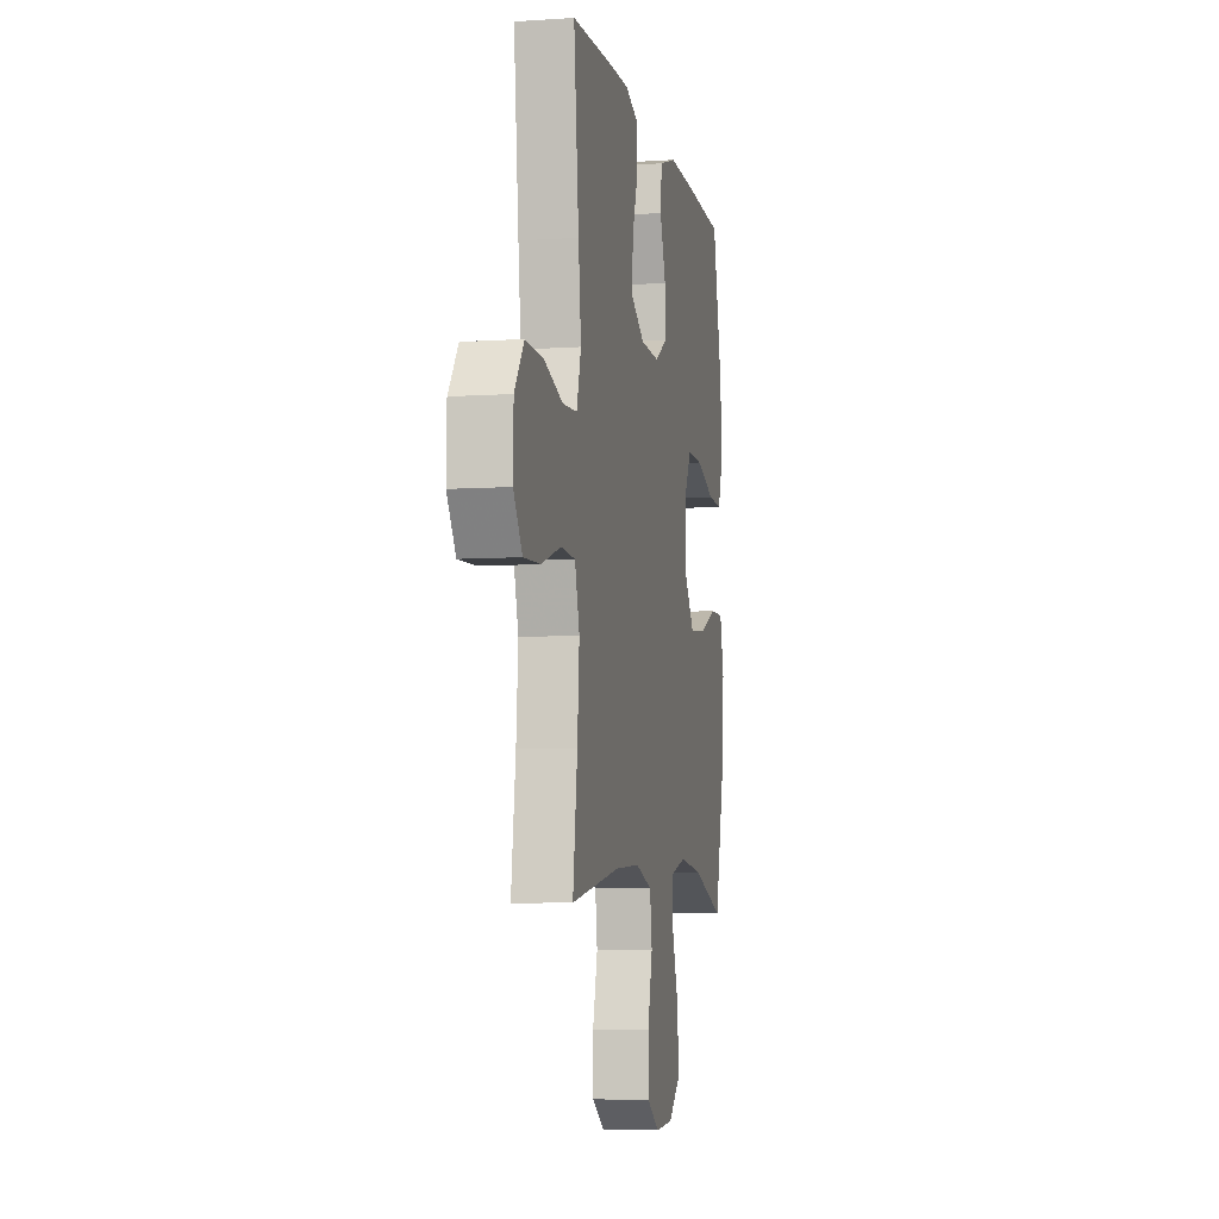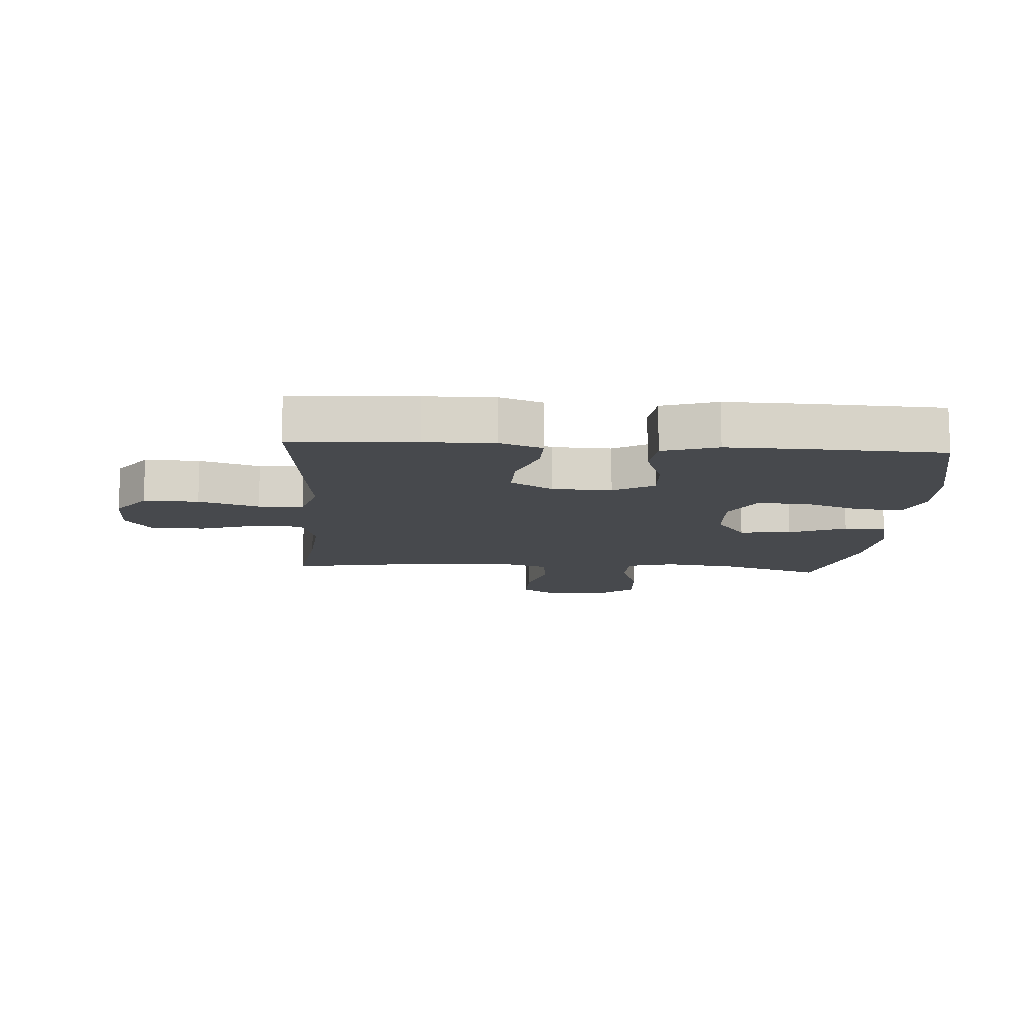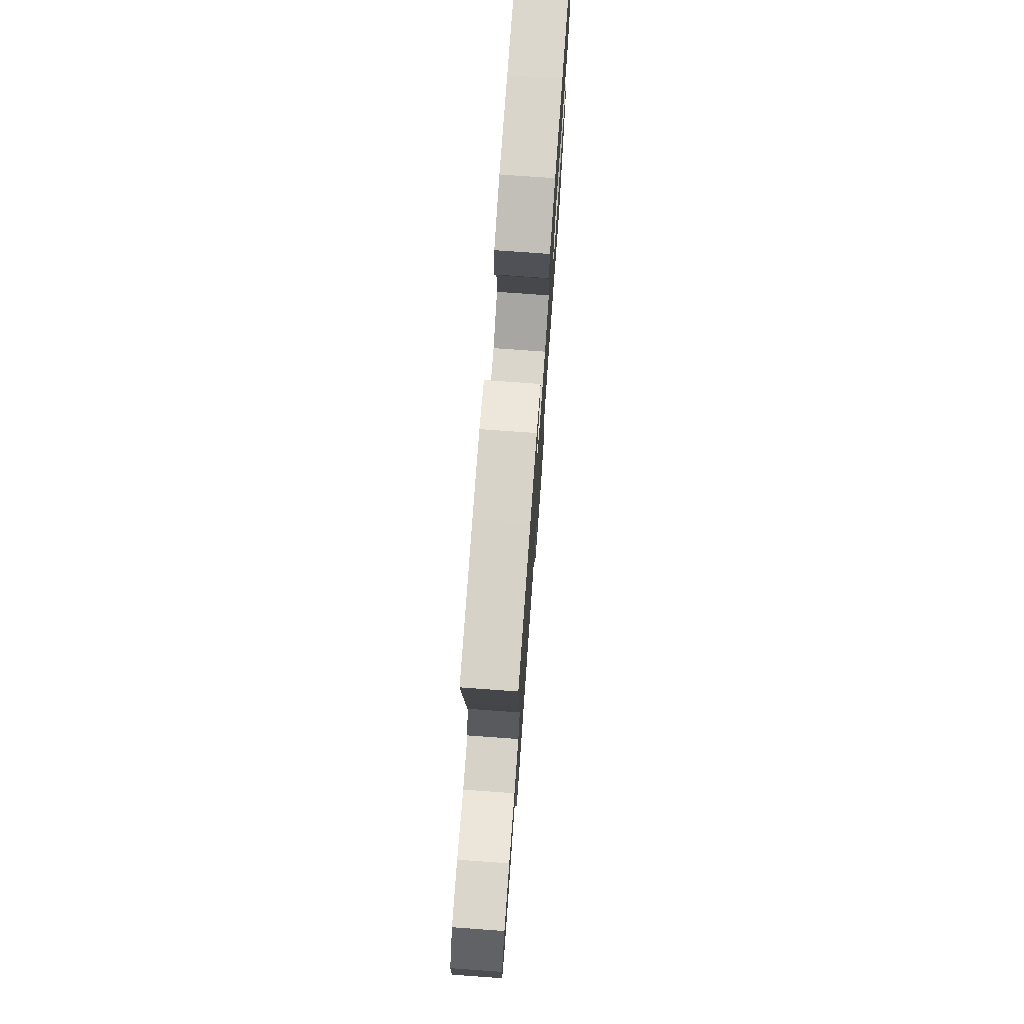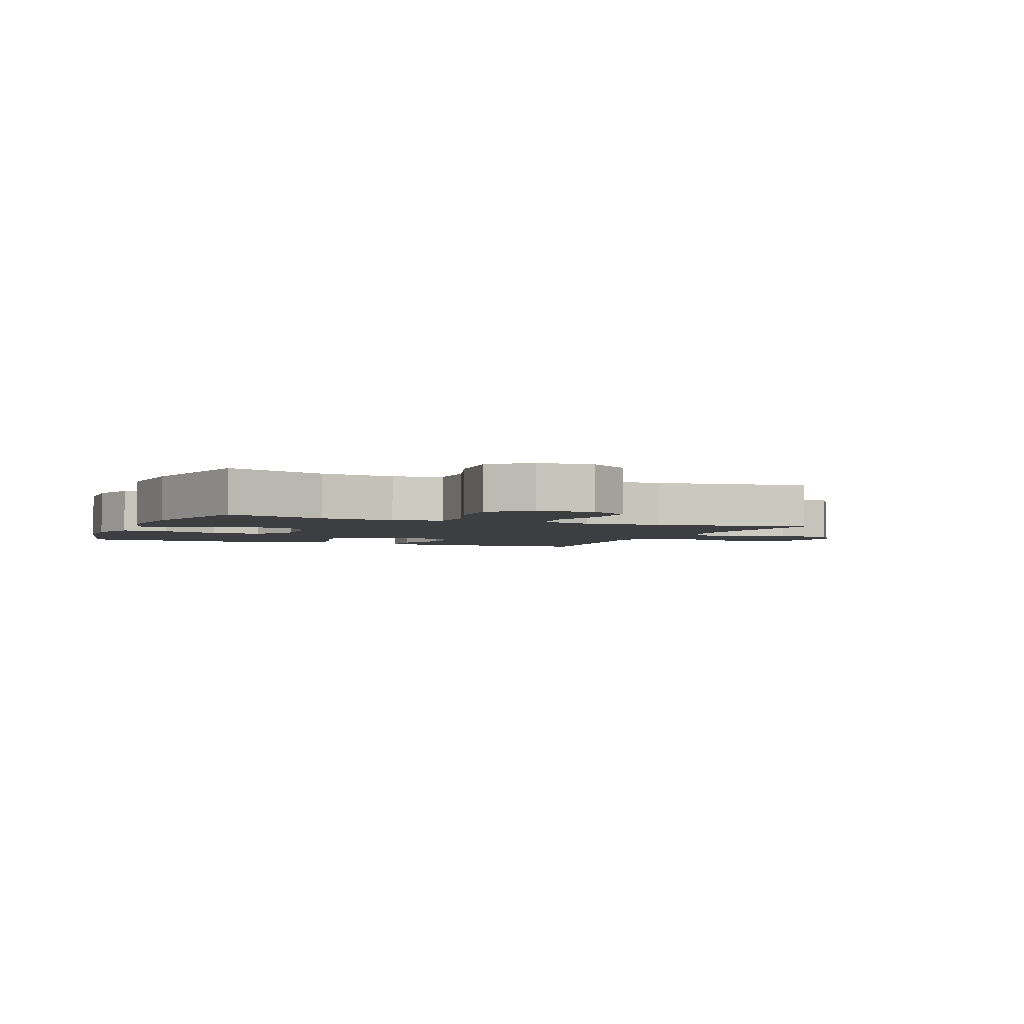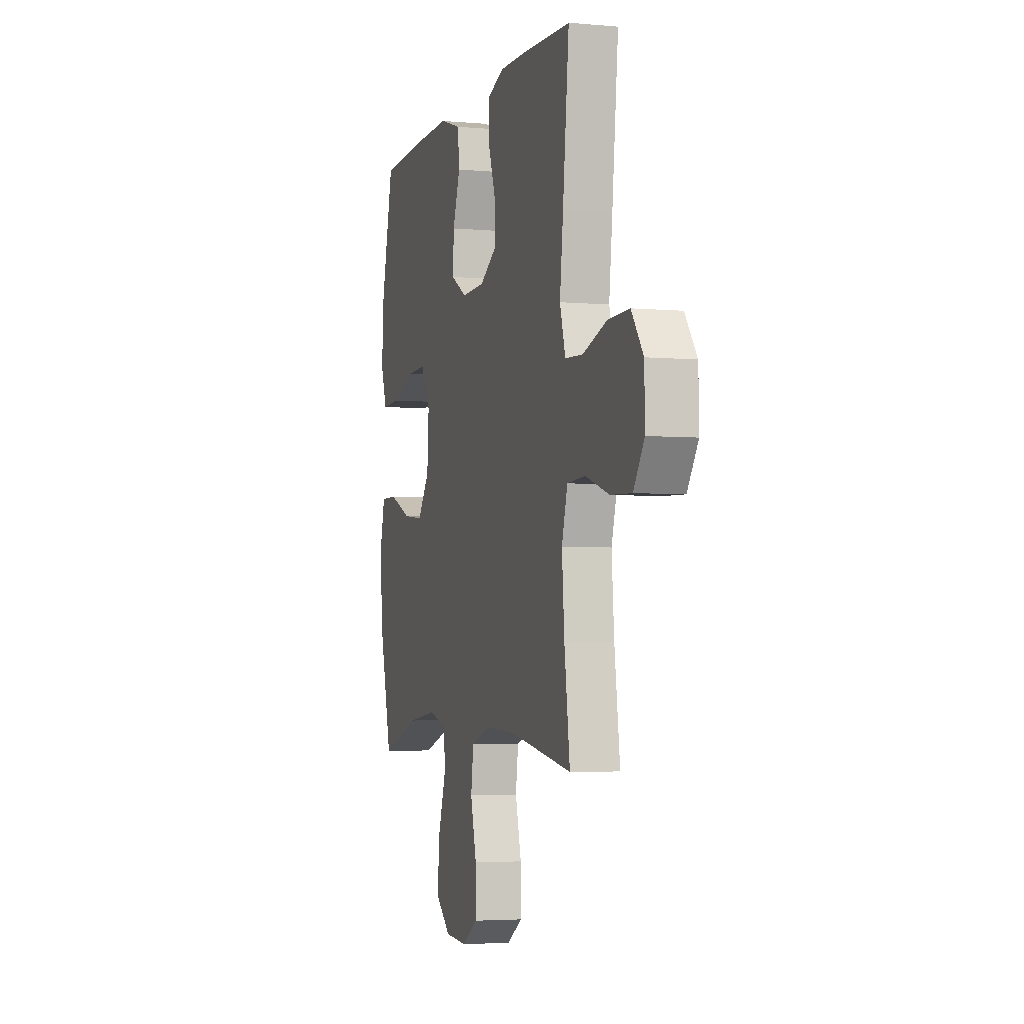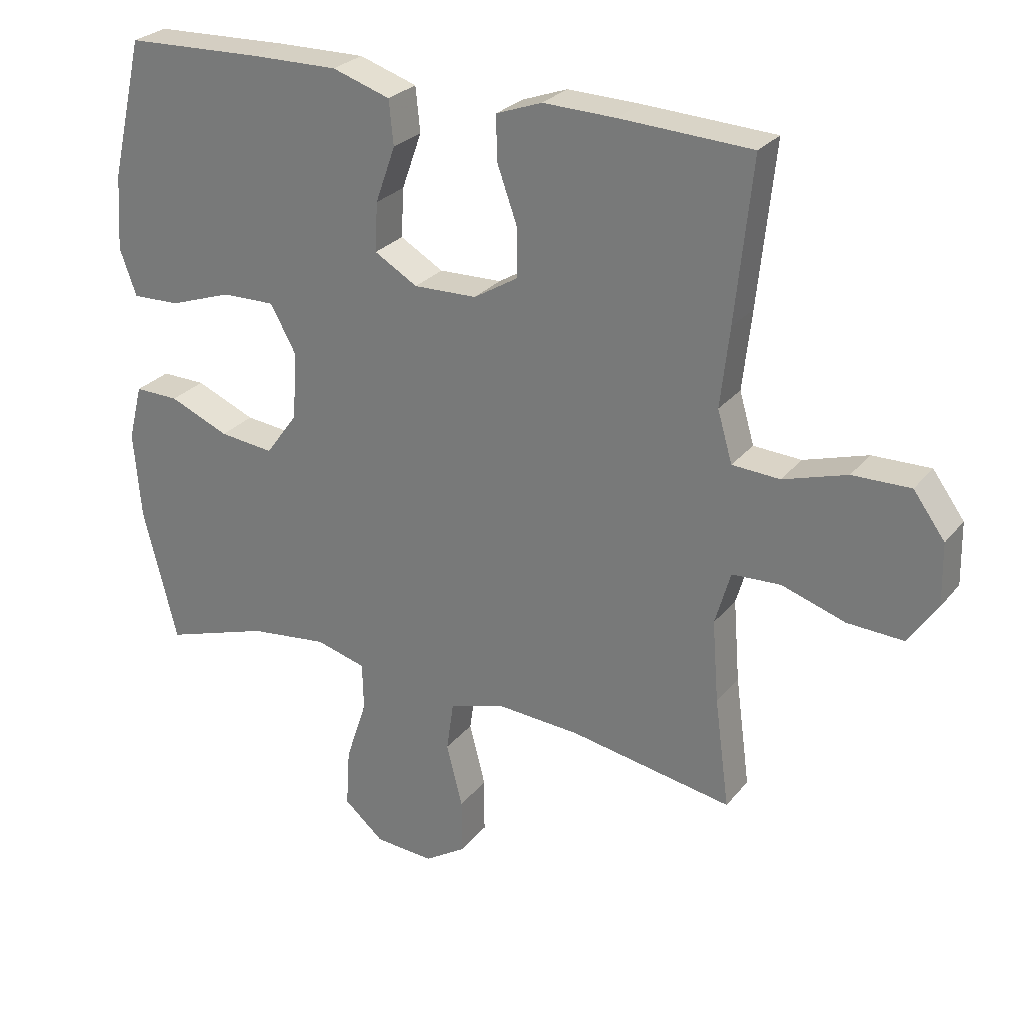
<metadata>
{"format":"obj","ext":"obj","renderer":"f3d","projection":"perspective","resolution":1024,"background":"white","views":[{"elev":-6.6,"azim":-78.8,"up":"+Z"},{"elev":-12.1,"azim":-4.0,"up":"+Y"},{"elev":75.4,"azim":-85.9,"up":"+Z"},{"elev":-3.1,"azim":157.4,"up":"+Y"},{"elev":-3.9,"azim":-106.6,"up":"+Z"},{"elev":26.9,"azim":-149.9,"up":"+Z"}]}
</metadata>
<code>
v 0.5 0.07 -0.5
v 0.336 0.07 -0.446
v 0.214 0.07 -0.431
v 0.136 0.07 -0.452
v 0.134 0.07 -0.526
v 0.167 0.07 -0.626
v 0.173 0.07 -0.718
v 0.111 0.07 -0.771
v 0.019 0.07 -0.777
v -0.045 0.07 -0.736
v -0.045 0.07 -0.65
v -0.02 0.07 -0.552
v -0.031 0.07 -0.475
v -0.118 0.07 -0.448
v -0.247 0.07 -0.456
v -0.5 0.07 -0.5
v -0.477 0.07 -0.329
v -0.467 0.07 -0.202
v -0.491 0.07 -0.119
v -0.566 0.07 -0.115
v -0.665 0.07 -0.147
v -0.752 0.07 -0.151
v -0.797 0.07 -0.085
v -0.795 0.07 0.011
v -0.746 0.07 0.078
v -0.656 0.07 0.076
v -0.557 0.07 0.045
v -0.483 0.07 0.049
v -0.46 0.07 0.128
v -0.474 0.07 0.251
v -0.5 0.07 0.5
v -0.296 0.07 0.51
v -0.183 0.07 0.513
v -0.112 0.07 0.487
v -0.113 0.07 0.419
v -0.144 0.07 0.332
v -0.145 0.07 0.255
v -0.076 0.07 0.213
v 0.022 0.07 0.21
v 0.089 0.07 0.249
v 0.085 0.07 0.325
v 0.054 0.07 0.412
v 0.061 0.07 0.481
v 0.151 0.07 0.51
v 0.287 0.07 0.508
v 0.5 0.07 0.5
v 0.551 0.07 0.283
v 0.559 0.07 0.165
v 0.533 0.07 0.092
v 0.458 0.07 0.095
v 0.361 0.07 0.129
v 0.278 0.07 0.131
v 0.238 0.07 0.058
v 0.245 0.07 -0.047
v 0.295 0.07 -0.116
v 0.38 0.07 -0.107
v 0.473 0.07 -0.068
v 0.542 0.07 -0.067
v 0.564 0.07 -0.154
v 0.553 0.07 -0.29
v 0.5 0 -0.5
v 0.336 0 -0.446
v 0.214 0 -0.431
v 0.136 0 -0.452
v 0.134 0 -0.526
v 0.167 0 -0.626
v 0.173 0 -0.718
v 0.111 0 -0.771
v 0.019 0 -0.777
v -0.045 0 -0.736
v -0.045 0 -0.65
v -0.02 0 -0.552
v -0.031 0 -0.475
v -0.118 0 -0.448
v -0.247 0 -0.456
v -0.5 0 -0.5
v -0.477 0 -0.329
v -0.467 0 -0.202
v -0.491 0 -0.119
v -0.566 0 -0.115
v -0.665 0 -0.147
v -0.752 0 -0.151
v -0.797 0 -0.085
v -0.795 0 0.011
v -0.746 0 0.078
v -0.656 0 0.076
v -0.557 0 0.045
v -0.483 0 0.049
v -0.46 0 0.128
v -0.474 0 0.251
v -0.5 0 0.5
v -0.296 0 0.51
v -0.183 0 0.513
v -0.112 0 0.487
v -0.113 0 0.419
v -0.144 0 0.332
v -0.145 0 0.255
v -0.076 0 0.213
v 0.022 0 0.21
v 0.089 0 0.249
v 0.085 0 0.325
v 0.054 0 0.412
v 0.061 0 0.481
v 0.151 0 0.51
v 0.287 0 0.508
v 0.5 0 0.5
v 0.551 0 0.283
v 0.559 0 0.165
v 0.533 0 0.092
v 0.458 0 0.095
v 0.361 0 0.129
v 0.278 0 0.131
v 0.238 0 0.058
v 0.245 0 -0.047
v 0.295 0 -0.116
v 0.38 0 -0.107
v 0.473 0 -0.068
v 0.542 0 -0.067
v 0.564 0 -0.154
v 0.553 0 -0.29
f 59 60 1 2
f 56 57 58 59
f 55 56 59 2
f 54 55 2 3
f 53 54 3 4
f 48 49 50 51
f 48 51 52
f 47 48 52
f 46 47 52
f 45 46 52
f 44 45 52 53
f 41 42 43 44
f 40 41 44 53
f 33 34 35 36
f 33 36 37
f 32 33 37
f 29 30 31 32
f 28 29 32 37
f 24 25 26 27
f 24 27 28
f 23 24 28
f 20 21 22 23
f 19 20 23 28
f 18 19 28 37
f 15 16 17
f 14 15 17 18
f 13 14 18 37
f 9 10 11 12
f 9 12 13
f 5 6 7 8
f 4 5 8 9
f 39 40 53 4
f 9 13 37 38
f 4 9 38 39
f 62 61 120 119
f 119 118 117 116
f 62 119 116 115
f 63 62 115 114
f 64 63 114 113
f 111 110 109 108
f 112 111 108
f 112 108 107
f 112 107 106
f 112 106 105
f 113 112 105 104
f 104 103 102 101
f 113 104 101 100
f 96 95 94 93
f 97 96 93
f 97 93 92
f 92 91 90 89
f 97 92 89 88
f 87 86 85 84
f 88 87 84
f 88 84 83
f 83 82 81 80
f 88 83 80 79
f 97 88 79 78
f 77 76 75
f 78 77 75 74
f 97 78 74 73
f 72 71 70 69
f 73 72 69
f 68 67 66 65
f 69 68 65 64
f 64 113 100 99
f 98 97 73 69
f 99 98 69 64
f 1 61 62 2
f 2 62 63 3
f 3 63 64 4
f 4 64 65 5
f 5 65 66 6
f 6 66 67 7
f 7 67 68 8
f 8 68 69 9
f 9 69 70 10
f 10 70 71 11
f 11 71 72 12
f 12 72 73 13
f 13 73 74 14
f 14 74 75 15
f 15 75 76 16
f 16 76 77 17
f 17 77 78 18
f 18 78 79 19
f 19 79 80 20
f 20 80 81 21
f 21 81 82 22
f 22 82 83 23
f 23 83 84 24
f 24 84 85 25
f 25 85 86 26
f 26 86 87 27
f 27 87 88 28
f 28 88 89 29
f 29 89 90 30
f 30 90 91 31
f 31 91 92 32
f 32 92 93 33
f 33 93 94 34
f 34 94 95 35
f 35 95 96 36
f 36 96 97 37
f 37 97 98 38
f 38 98 99 39
f 39 99 100 40
f 40 100 101 41
f 41 101 102 42
f 42 102 103 43
f 43 103 104 44
f 44 104 105 45
f 45 105 106 46
f 46 106 107 47
f 47 107 108 48
f 48 108 109 49
f 49 109 110 50
f 50 110 111 51
f 51 111 112 52
f 52 112 113 53
f 53 113 114 54
f 54 114 115 55
f 55 115 116 56
f 56 116 117 57
f 57 117 118 58
f 58 118 119 59
f 59 119 120 60
f 60 120 61 1

</code>
